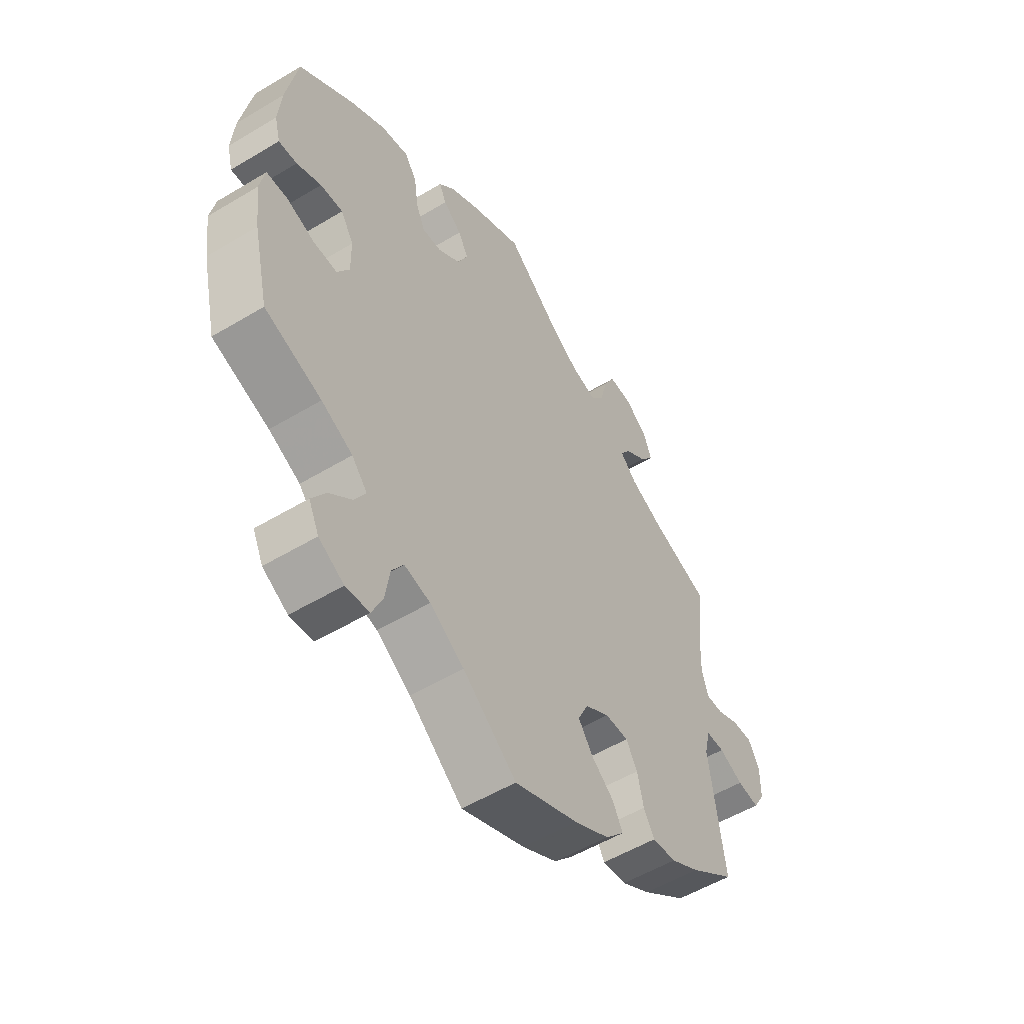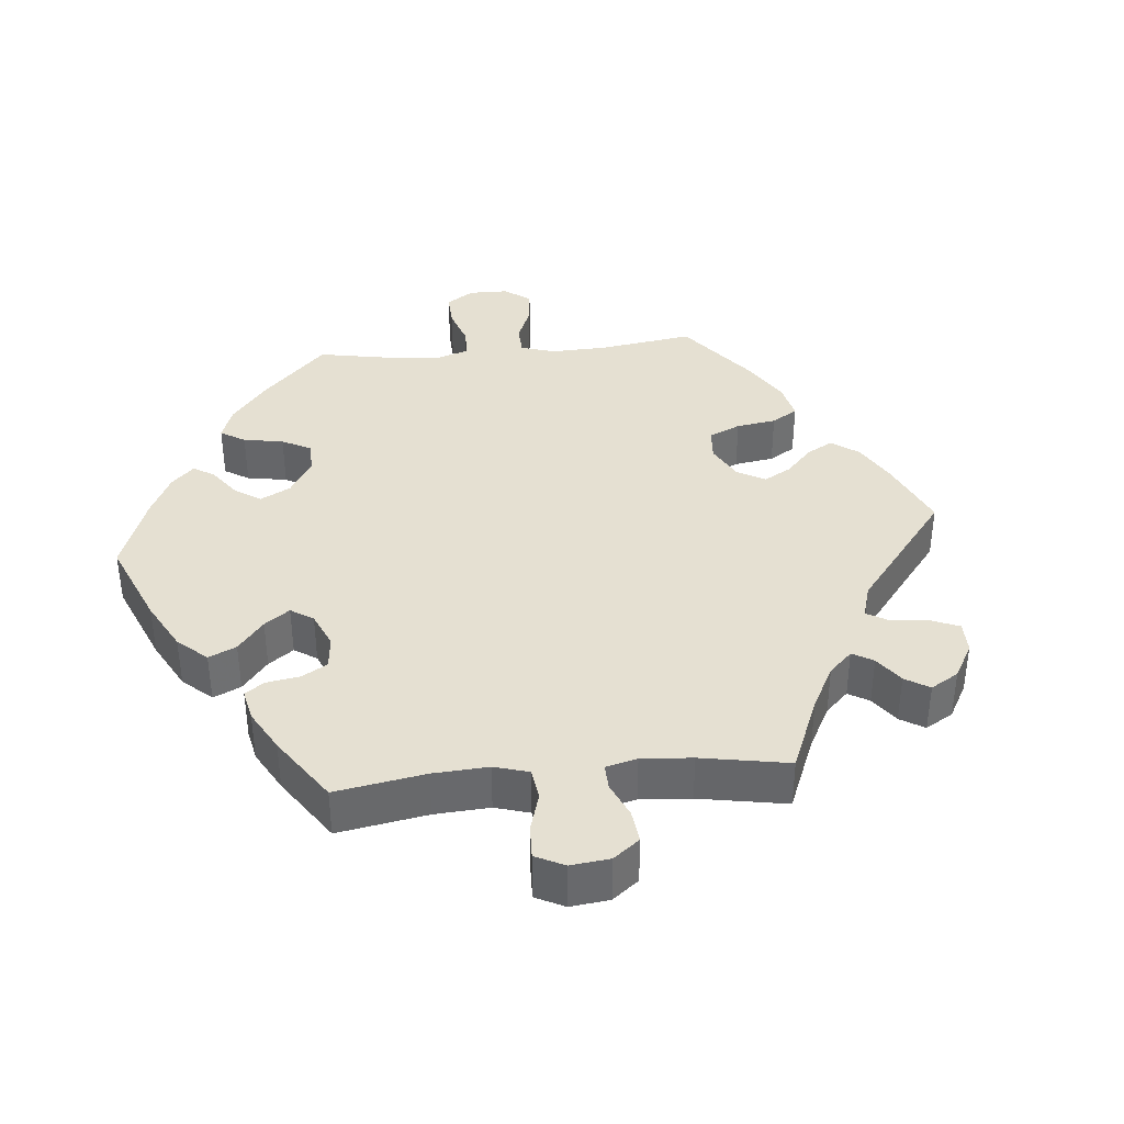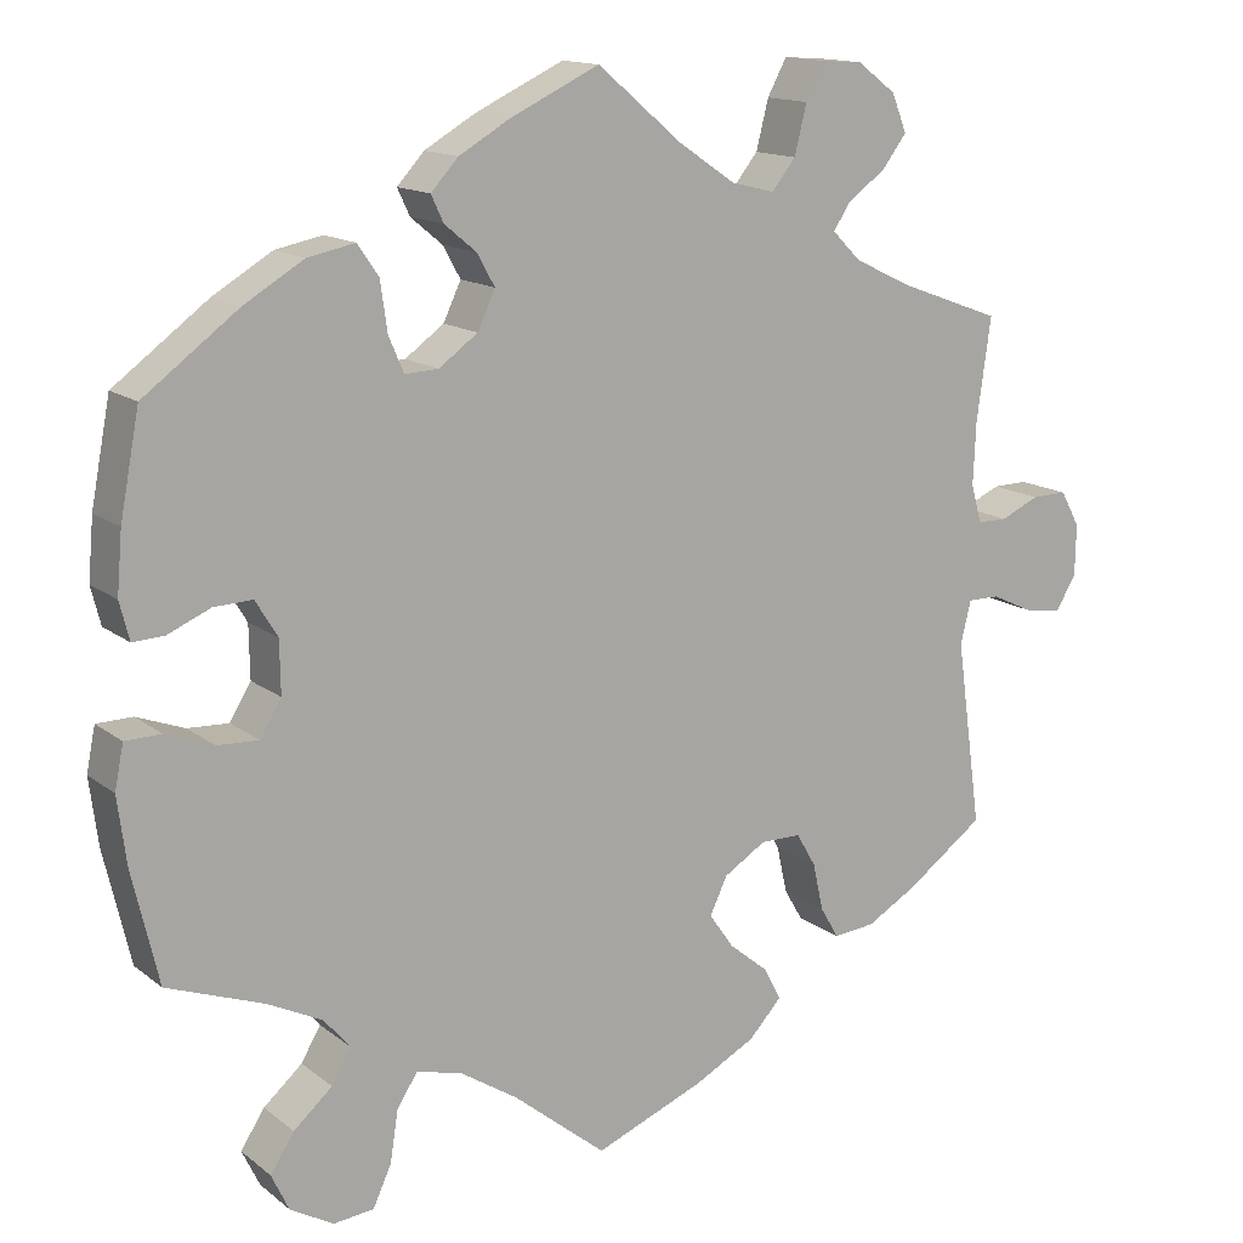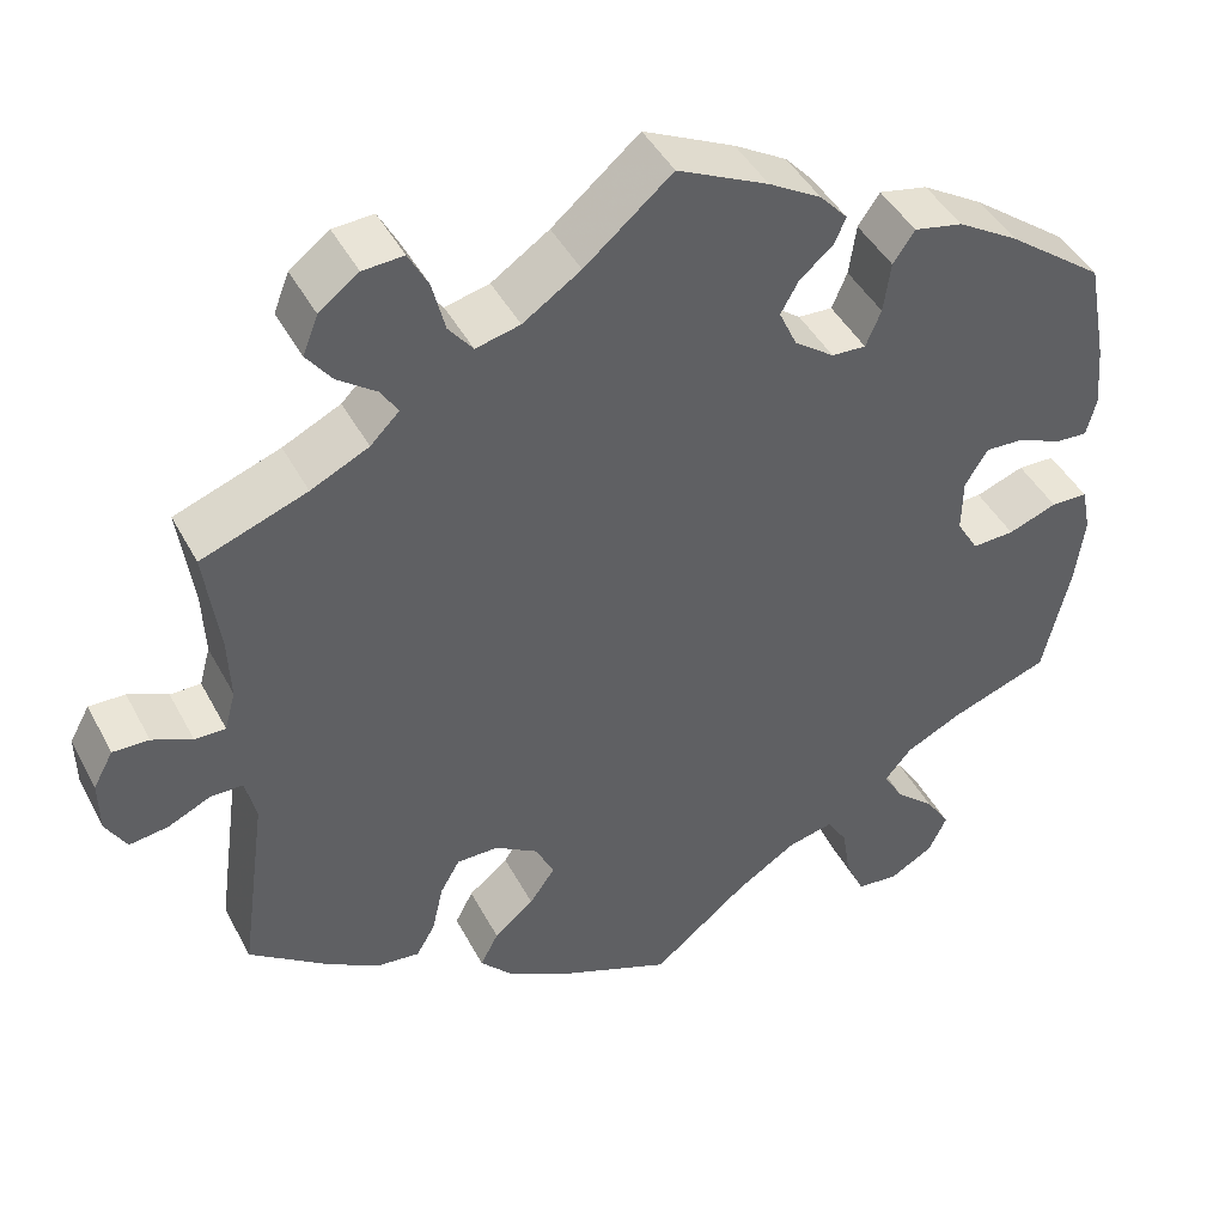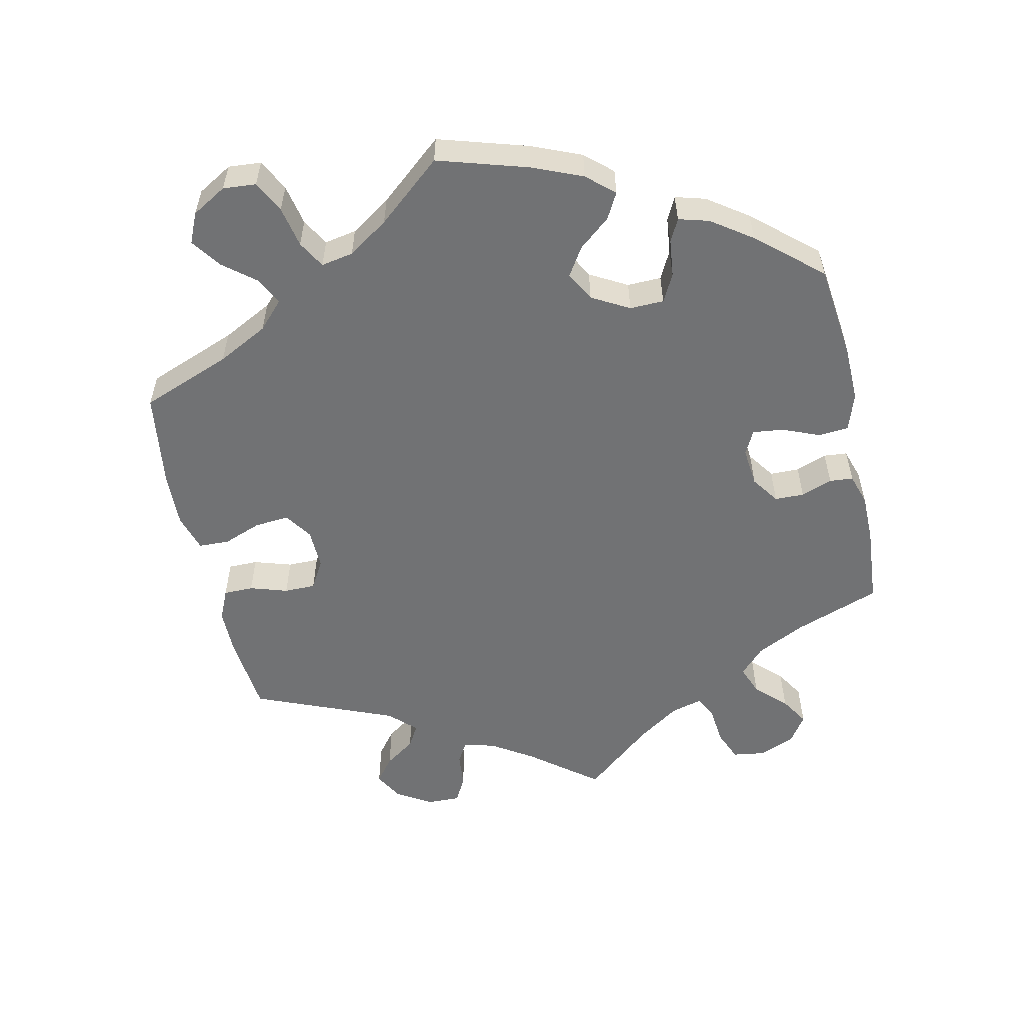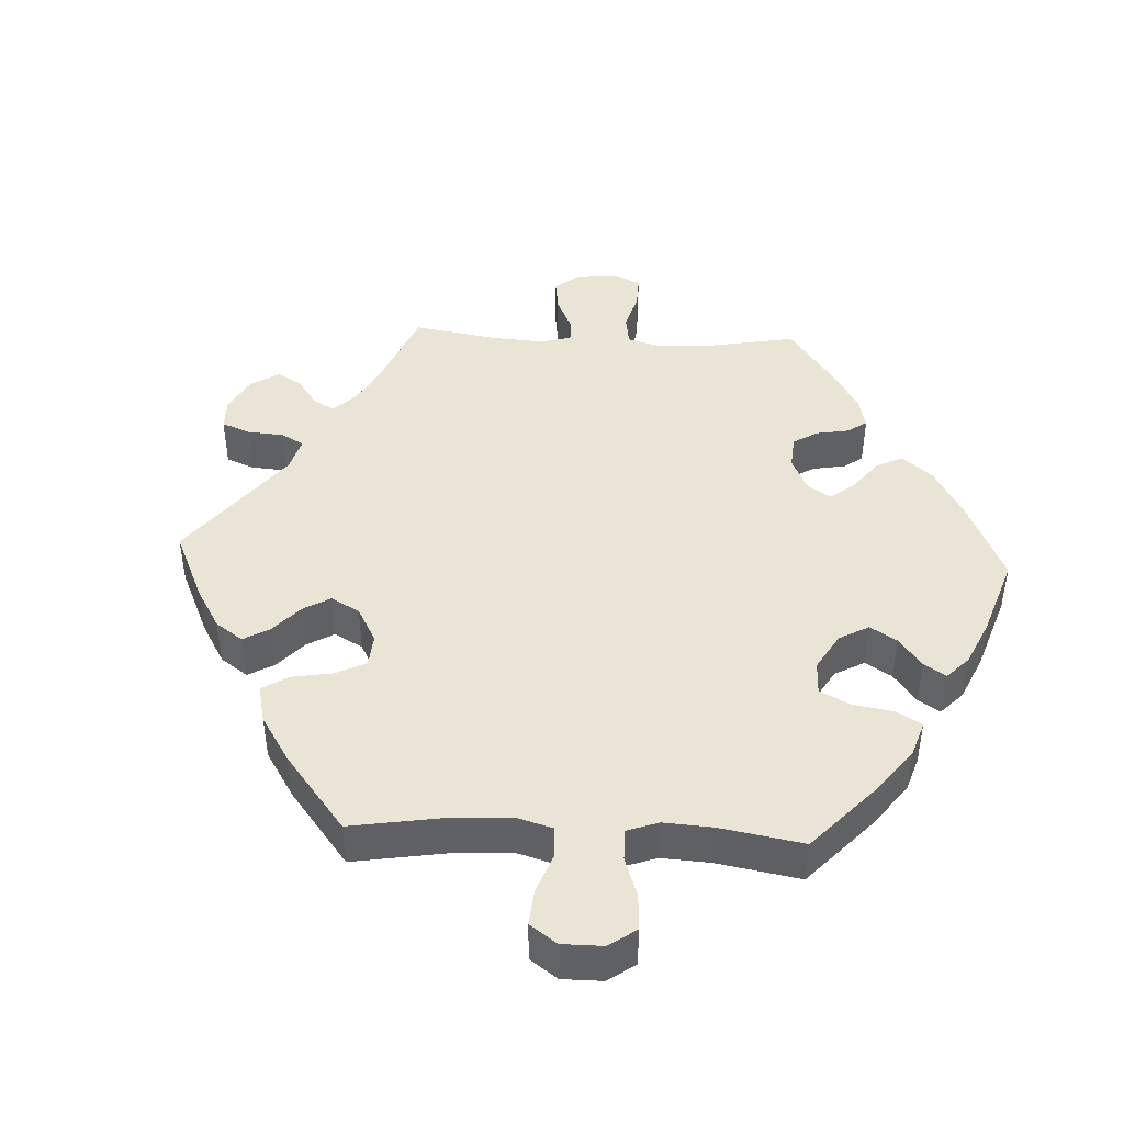
<metadata>
{"format":"obj","ext":"obj","renderer":"f3d","projection":"perspective","resolution":1024,"background":"white","views":[{"elev":-54.0,"azim":-57.4,"up":"+Z"},{"elev":37.7,"azim":24.7,"up":"+Y"},{"elev":14.2,"azim":-31.8,"up":"+Z"},{"elev":44.0,"azim":153.6,"up":"+Z"},{"elev":-55.5,"azim":-107.7,"up":"+Y"},{"elev":43.9,"azim":-147.2,"up":"+Y"}]}
</metadata>
<code>
v -0.53 0.07 -0.161
v -0.54 0.07 -0.085
v -0.53 0.07 -0.035
v -0.489 0.07 -0.034
v -0.435 0.07 -0.054
v -0.388 0.07 -0.056
v -0.364 0.07 -0.016
v -0.365 0.07 0.044
v -0.39 0.07 0.085
v -0.434 0.07 0.083
v -0.482 0.07 0.062
v -0.518 0.07 0.06
v -0.529 0.07 0.103
v -0.523 0.07 0.172
v -0.501 0.07 0.288
v -0.394 0.07 0.368
v -0.326 0.07 0.409
v -0.272 0.07 0.42
v -0.248 0.07 0.385
v -0.24 0.07 0.329
v -0.223 0.07 0.289
v -0.185 0.07 0.291
v -0.141 0.07 0.323
v -0.121 0.07 0.366
v -0.141 0.07 0.402
v -0.177 0.07 0.432
v -0.191 0.07 0.462
v -0.16 0.07 0.496
v -0.102 0.07 0.53
v -0.001 0.07 0.578
v 0.096 0.07 0.496
v 0.16 0.07 0.453
v 0.209 0.07 0.441
v 0.236 0.07 0.475
v 0.25 0.07 0.531
v 0.272 0.07 0.572
v 0.317 0.07 0.569
v 0.361 0.07 0.536
v 0.378 0.07 0.493
v 0.35 0.07 0.456
v 0.307 0.07 0.425
v 0.288 0.07 0.395
v 0.32 0.07 0.363
v 0.384 0.07 0.332
v 0.501 0.07 0.289
v 0.485 0.07 0.173
v 0.482 0.07 0.103
v 0.494 0.07 0.059
v 0.528 0.07 0.059
v 0.572 0.07 0.079
v 0.612 0.07 0.08
v 0.634 0.07 0.04
v 0.633 0.07 -0.018
v 0.61 0.07 -0.057
v 0.567 0.07 -0.051
v 0.52 0.07 -0.029
v 0.484 0.07 -0.029
v 0.472 0.07 -0.078
v 0.501 0.07 -0.289
v 0.412 0.07 -0.354
v 0.355 0.07 -0.387
v 0.308 0.07 -0.392
v 0.287 0.07 -0.356
v 0.275 0.07 -0.302
v 0.253 0.07 -0.264
v 0.207 0.07 -0.264
v 0.159 0.07 -0.294
v 0.139 0.07 -0.336
v 0.167 0.07 -0.376
v 0.211 0.07 -0.412
v 0.231 0.07 -0.45
v 0.194 0.07 -0.49
v 0.125 0.07 -0.527
v 0 0.07 -0.578
v -0.105 0.07 -0.493
v -0.172 0.07 -0.45
v -0.223 0.07 -0.438
v -0.246 0.07 -0.474
v -0.255 0.07 -0.532
v -0.276 0.07 -0.578
v -0.322 0.07 -0.583
v -0.371 0.07 -0.555
v -0.391 0.07 -0.513
v -0.364 0.07 -0.471
v -0.32 0.07 -0.432
v -0.298 0.07 -0.394
v -0.328 0.07 -0.359
v -0.389 0.07 -0.329
v -0.5 0.07 -0.289
v -0.53 0 -0.161
v -0.54 0 -0.085
v -0.53 0 -0.035
v -0.489 0 -0.034
v -0.435 0 -0.054
v -0.388 0 -0.056
v -0.364 0 -0.016
v -0.365 0 0.044
v -0.39 0 0.085
v -0.434 0 0.083
v -0.482 0 0.062
v -0.518 0 0.06
v -0.529 0 0.103
v -0.523 0 0.172
v -0.501 0 0.288
v -0.394 0 0.368
v -0.326 0 0.409
v -0.272 0 0.42
v -0.248 0 0.385
v -0.24 0 0.329
v -0.223 0 0.289
v -0.185 0 0.291
v -0.141 0 0.323
v -0.121 0 0.366
v -0.141 0 0.402
v -0.177 0 0.432
v -0.191 0 0.462
v -0.16 0 0.496
v -0.102 0 0.53
v -0.001 0 0.578
v 0.096 0 0.496
v 0.16 0 0.453
v 0.209 0 0.441
v 0.236 0 0.475
v 0.25 0 0.531
v 0.272 0 0.572
v 0.317 0 0.569
v 0.361 0 0.536
v 0.378 0 0.493
v 0.35 0 0.456
v 0.307 0 0.425
v 0.288 0 0.395
v 0.32 0 0.363
v 0.384 0 0.332
v 0.501 0 0.289
v 0.485 0 0.173
v 0.482 0 0.103
v 0.494 0 0.059
v 0.528 0 0.059
v 0.572 0 0.079
v 0.612 0 0.08
v 0.634 0 0.04
v 0.633 0 -0.018
v 0.61 0 -0.057
v 0.567 0 -0.051
v 0.52 0 -0.029
v 0.484 0 -0.029
v 0.472 0 -0.078
v 0.501 0 -0.289
v 0.412 0 -0.354
v 0.355 0 -0.387
v 0.308 0 -0.392
v 0.287 0 -0.356
v 0.275 0 -0.302
v 0.253 0 -0.264
v 0.207 0 -0.264
v 0.159 0 -0.294
v 0.139 0 -0.336
v 0.167 0 -0.376
v 0.211 0 -0.412
v 0.231 0 -0.45
v 0.194 0 -0.49
v 0.125 0 -0.527
v 0 0 -0.578
v -0.105 0 -0.493
v -0.172 0 -0.45
v -0.223 0 -0.438
v -0.246 0 -0.474
v -0.255 0 -0.532
v -0.276 0 -0.578
v -0.322 0 -0.583
v -0.371 0 -0.555
v -0.391 0 -0.513
v -0.364 0 -0.471
v -0.32 0 -0.432
v -0.298 0 -0.394
v -0.328 0 -0.359
v -0.389 0 -0.329
v -0.5 0 -0.289
f 88 89 1 2
f 87 88 2 3
f 86 87 3 4
f 82 83 84 85
f 82 85 86
f 81 82 86
f 78 79 80 81
f 77 78 81 86
f 76 77 86 4
f 72 73 74 75
f 69 70 71 72
f 68 69 72 75
f 67 68 75 76
f 61 62 63 64
f 61 64 65
f 58 59 60 61
f 57 58 61 65
f 53 54 55 56
f 53 56 57
f 52 53 57
f 49 50 51 52
f 48 49 52 57
f 47 48 57 65
f 44 45 46
f 43 44 46 47
f 42 43 47 65
f 38 39 40 41
f 38 41 42
f 37 38 42
f 34 35 36 37
f 33 34 37 42
f 32 33 42 65
f 28 29 30 31
f 25 26 27 28
f 24 25 28 31
f 23 24 31 32
f 17 18 19 20
f 17 20 21
f 16 17 21
f 15 16 21
f 14 15 21
f 13 14 21 22
f 10 11 12 13
f 9 10 13 22
f 67 76 4 5
f 66 67 5 6
f 65 66 6 7
f 32 65 7 8
f 22 23 32
f 8 9 22 32
f 91 90 178 177
f 92 91 177 176
f 93 92 176 175
f 174 173 172 171
f 175 174 171
f 175 171 170
f 170 169 168 167
f 175 170 167 166
f 93 175 166 165
f 164 163 162 161
f 161 160 159 158
f 164 161 158 157
f 165 164 157 156
f 153 152 151 150
f 154 153 150
f 150 149 148 147
f 154 150 147 146
f 145 144 143 142
f 146 145 142
f 146 142 141
f 141 140 139 138
f 146 141 138 137
f 154 146 137 136
f 135 134 133
f 136 135 133 132
f 154 136 132 131
f 130 129 128 127
f 131 130 127
f 131 127 126
f 126 125 124 123
f 131 126 123 122
f 154 131 122 121
f 120 119 118 117
f 117 116 115 114
f 120 117 114 113
f 121 120 113 112
f 109 108 107 106
f 110 109 106
f 110 106 105
f 110 105 104
f 110 104 103
f 111 110 103 102
f 102 101 100 99
f 111 102 99 98
f 94 93 165 156
f 95 94 156 155
f 96 95 155 154
f 97 96 154 121
f 121 112 111
f 121 111 98 97
f 1 90 91 2
f 2 91 92 3
f 3 92 93 4
f 4 93 94 5
f 5 94 95 6
f 6 95 96 7
f 7 96 97 8
f 8 97 98 9
f 9 98 99 10
f 10 99 100 11
f 11 100 101 12
f 12 101 102 13
f 13 102 103 14
f 14 103 104 15
f 15 104 105 16
f 16 105 106 17
f 17 106 107 18
f 18 107 108 19
f 19 108 109 20
f 20 109 110 21
f 21 110 111 22
f 22 111 112 23
f 23 112 113 24
f 24 113 114 25
f 25 114 115 26
f 26 115 116 27
f 27 116 117 28
f 28 117 118 29
f 29 118 119 30
f 30 119 120 31
f 31 120 121 32
f 32 121 122 33
f 33 122 123 34
f 34 123 124 35
f 35 124 125 36
f 36 125 126 37
f 37 126 127 38
f 38 127 128 39
f 39 128 129 40
f 40 129 130 41
f 41 130 131 42
f 42 131 132 43
f 43 132 133 44
f 44 133 134 45
f 45 134 135 46
f 46 135 136 47
f 47 136 137 48
f 48 137 138 49
f 49 138 139 50
f 50 139 140 51
f 51 140 141 52
f 52 141 142 53
f 53 142 143 54
f 54 143 144 55
f 55 144 145 56
f 56 145 146 57
f 57 146 147 58
f 58 147 148 59
f 59 148 149 60
f 60 149 150 61
f 61 150 151 62
f 62 151 152 63
f 63 152 153 64
f 64 153 154 65
f 65 154 155 66
f 66 155 156 67
f 67 156 157 68
f 68 157 158 69
f 69 158 159 70
f 70 159 160 71
f 71 160 161 72
f 72 161 162 73
f 73 162 163 74
f 74 163 164 75
f 75 164 165 76
f 76 165 166 77
f 77 166 167 78
f 78 167 168 79
f 79 168 169 80
f 80 169 170 81
f 81 170 171 82
f 82 171 172 83
f 83 172 173 84
f 84 173 174 85
f 85 174 175 86
f 86 175 176 87
f 87 176 177 88
f 88 177 178 89
f 89 178 90 1

</code>
